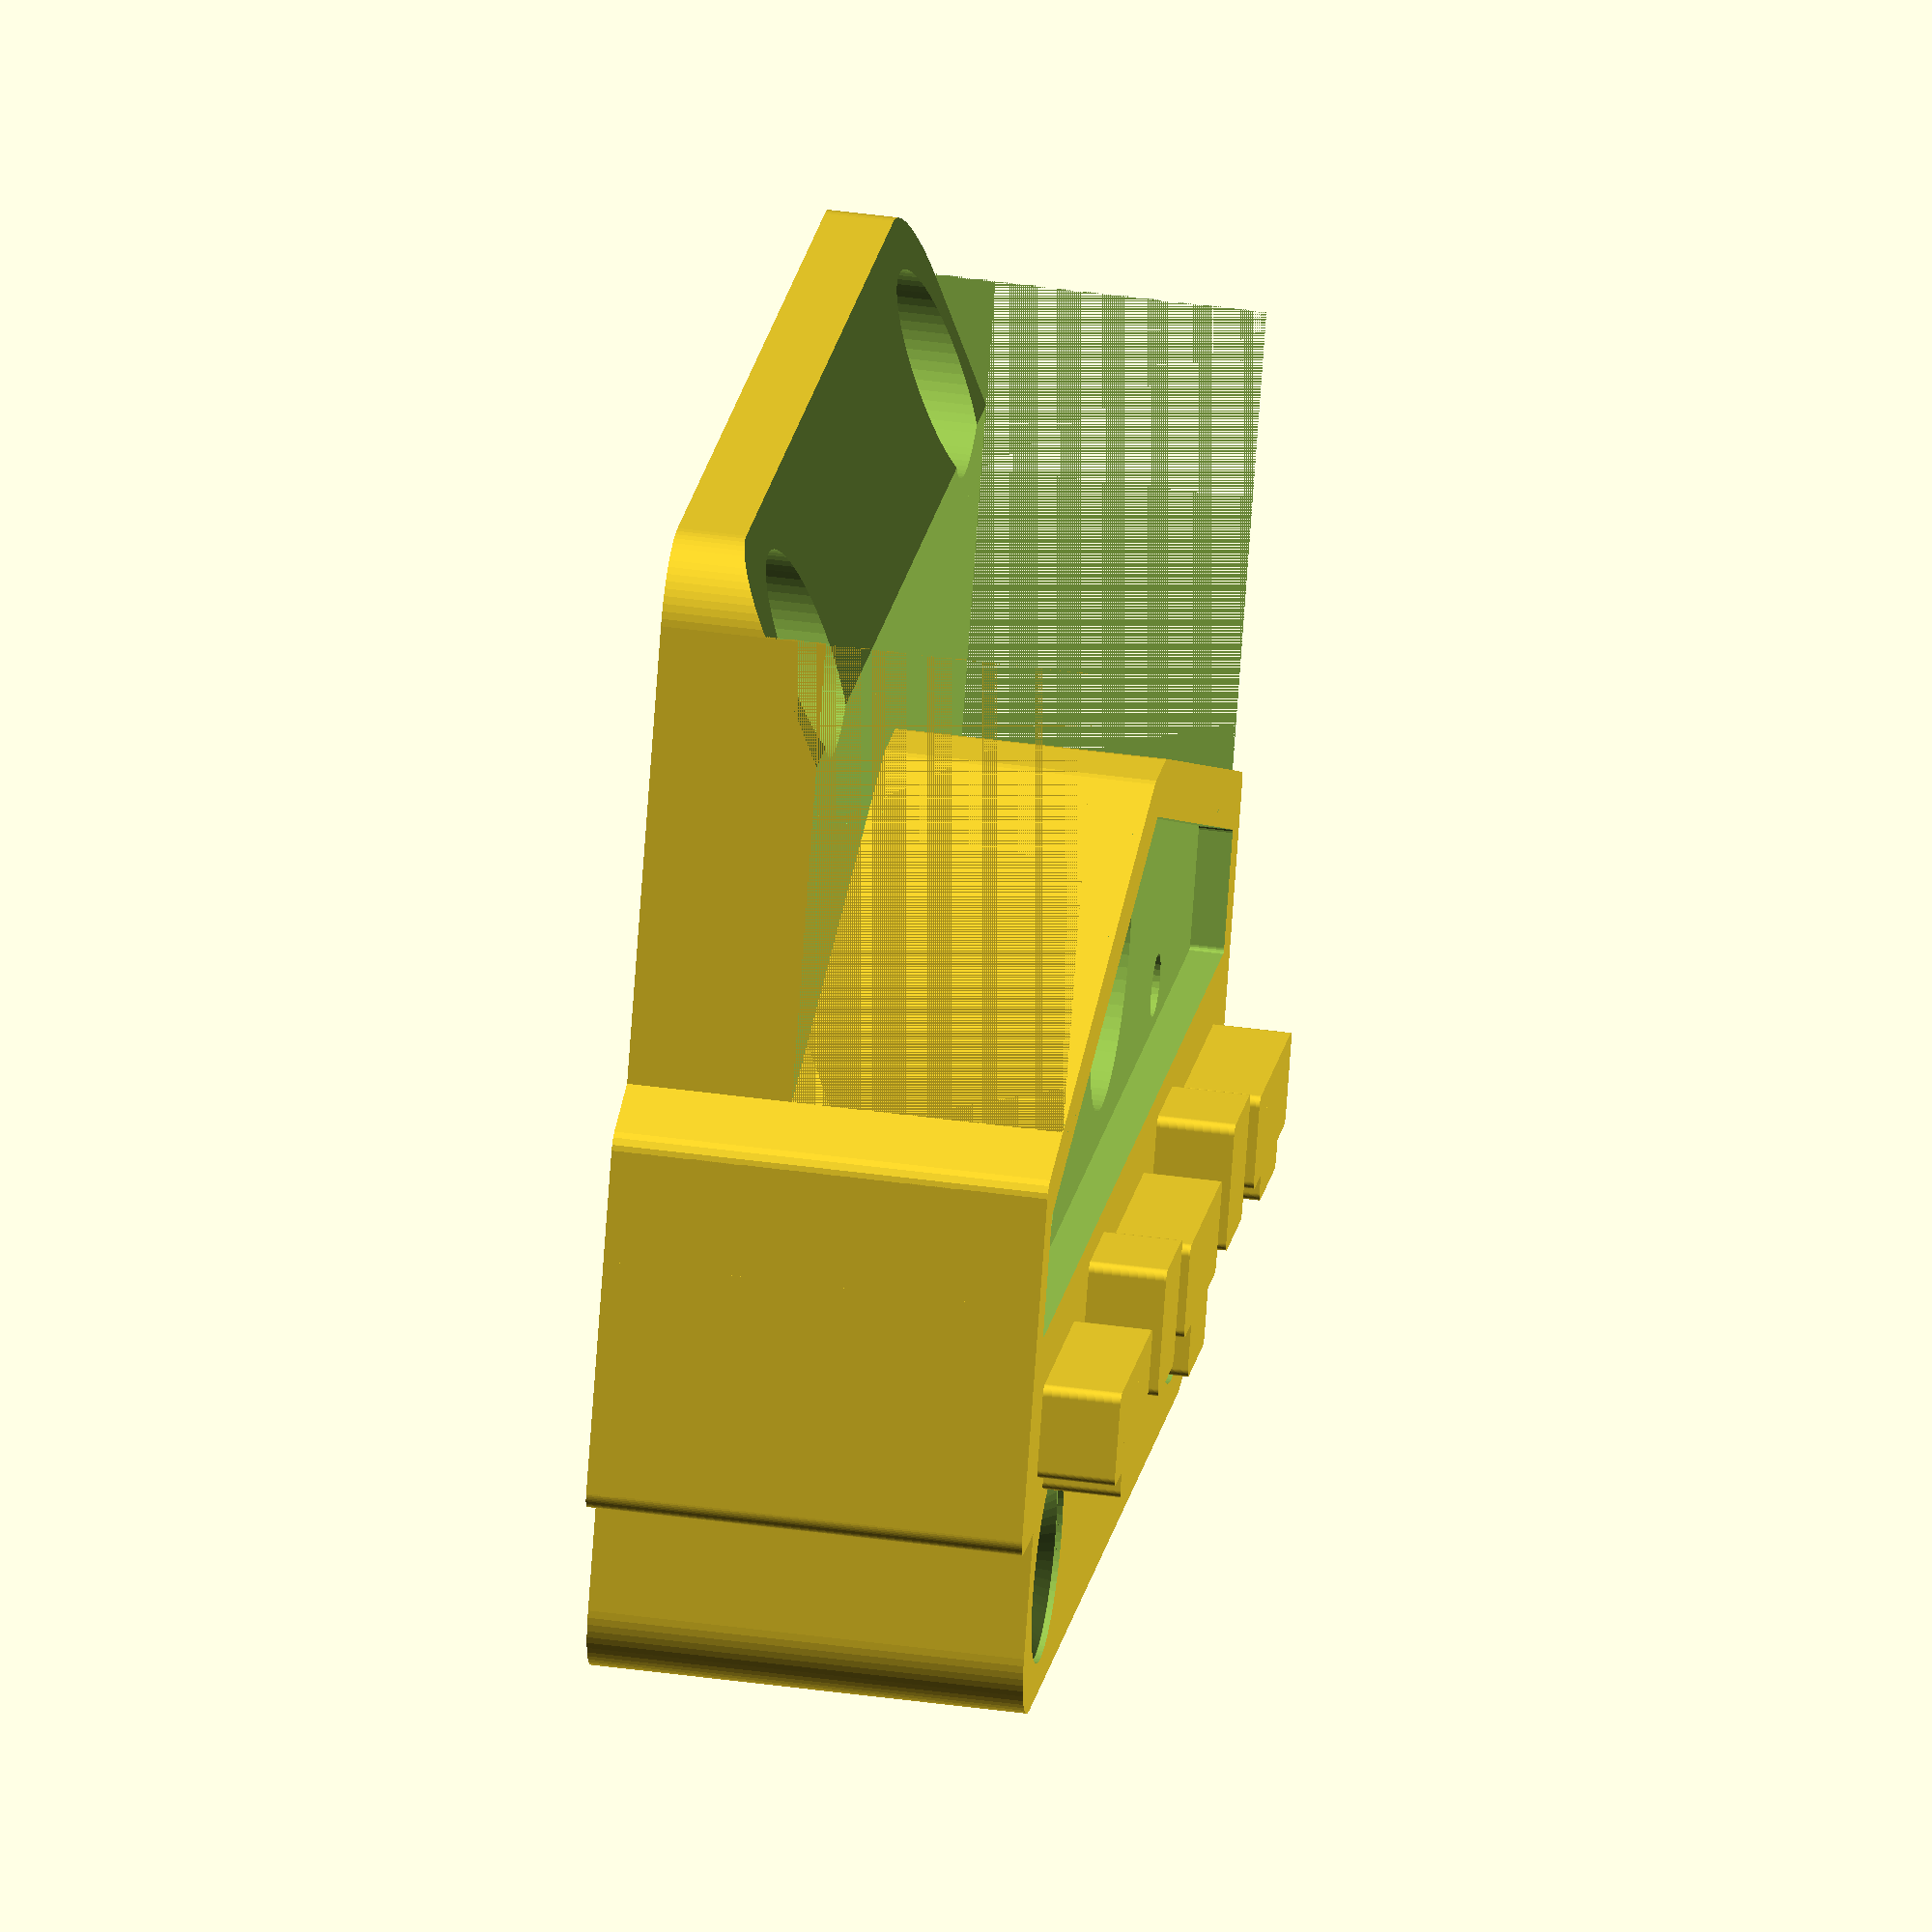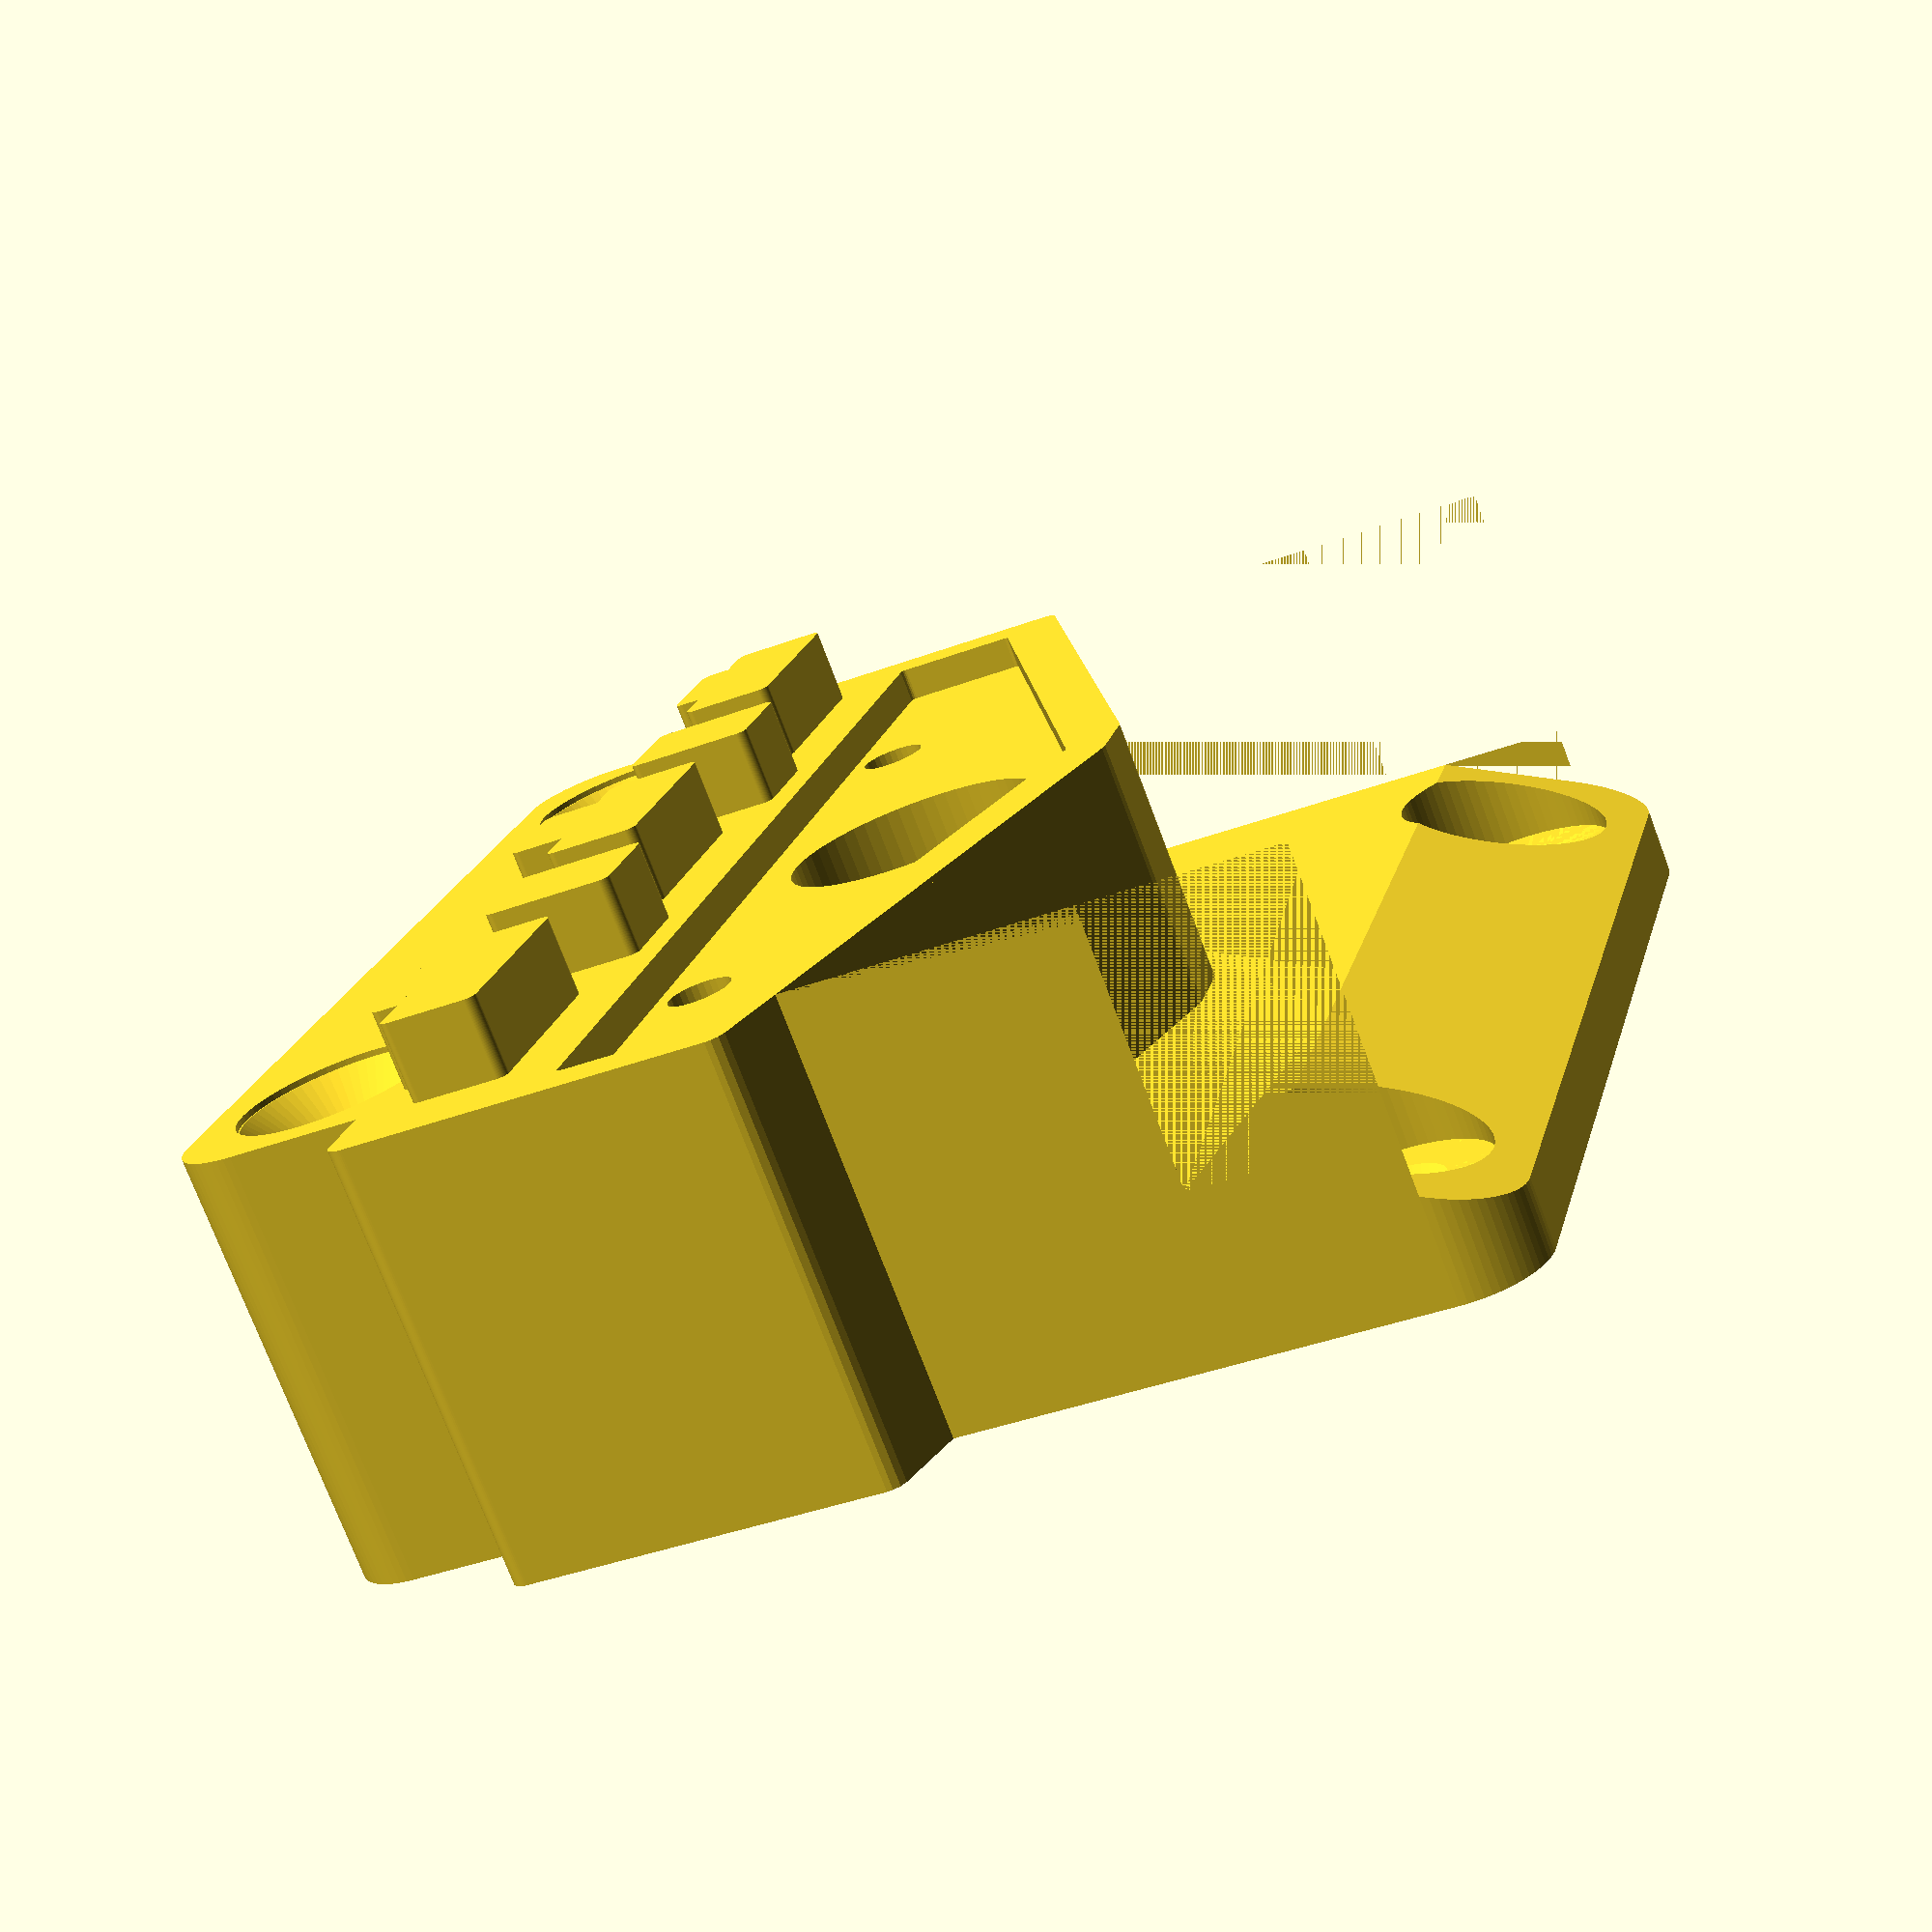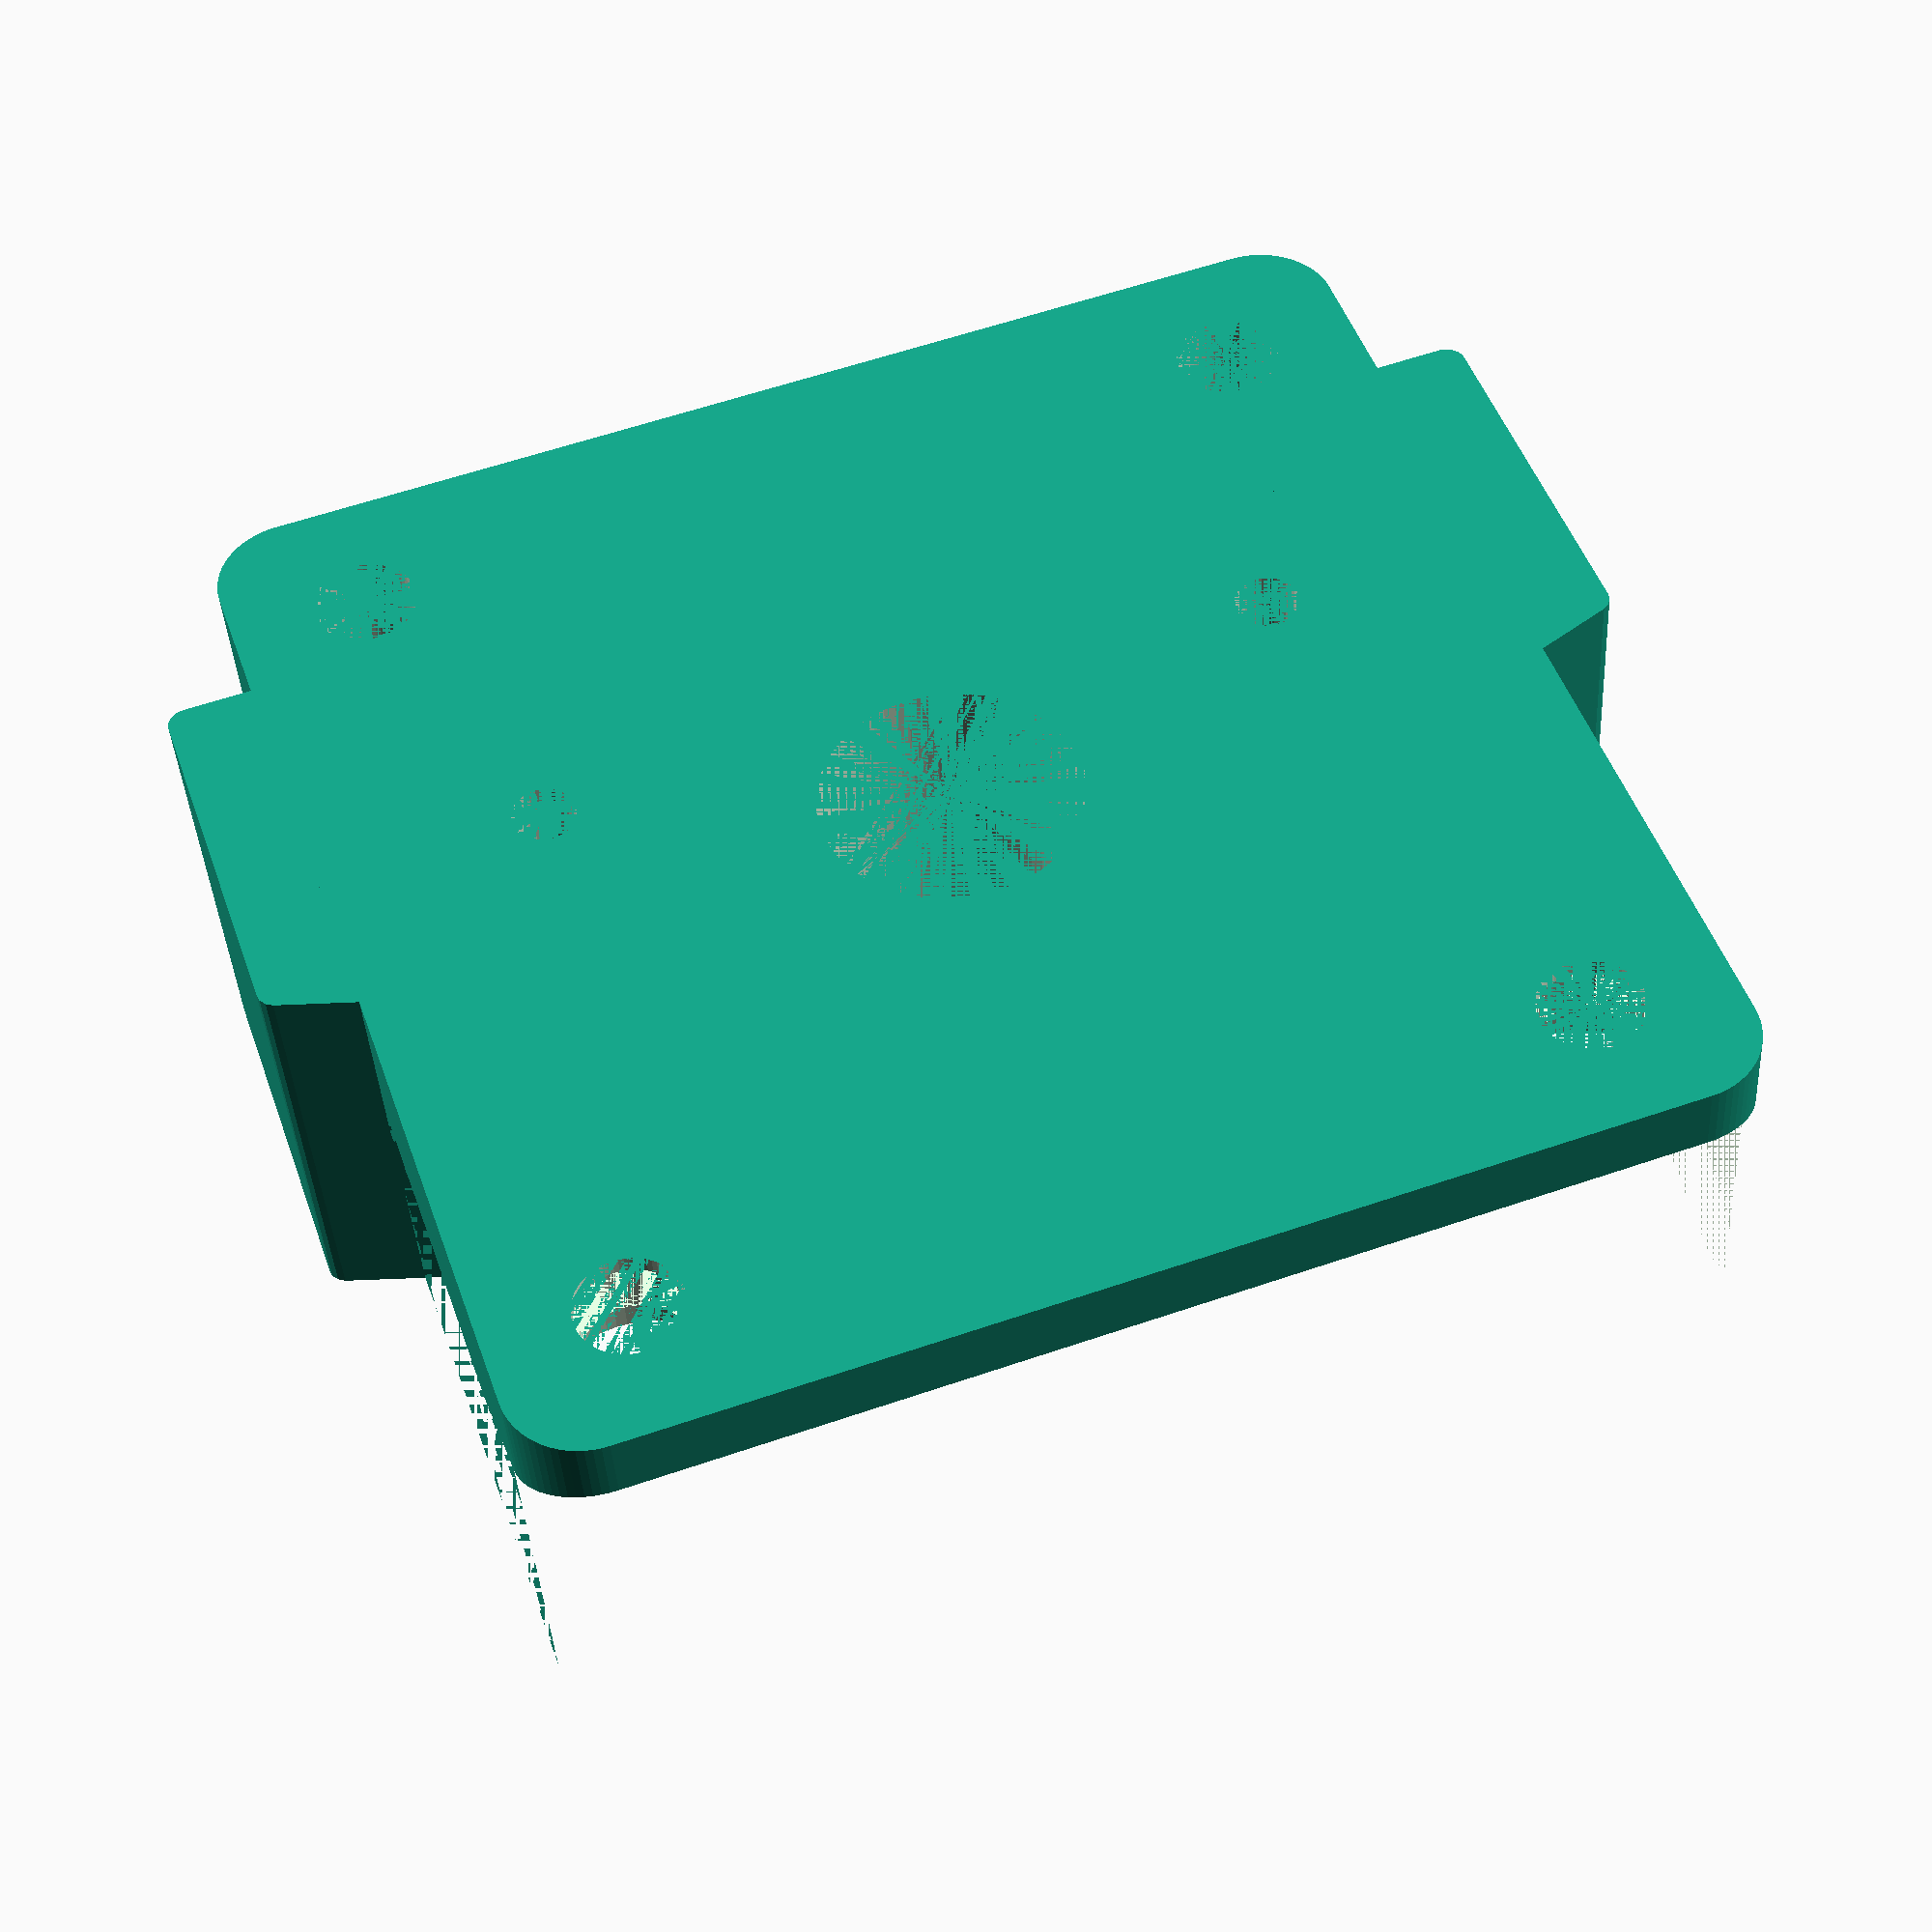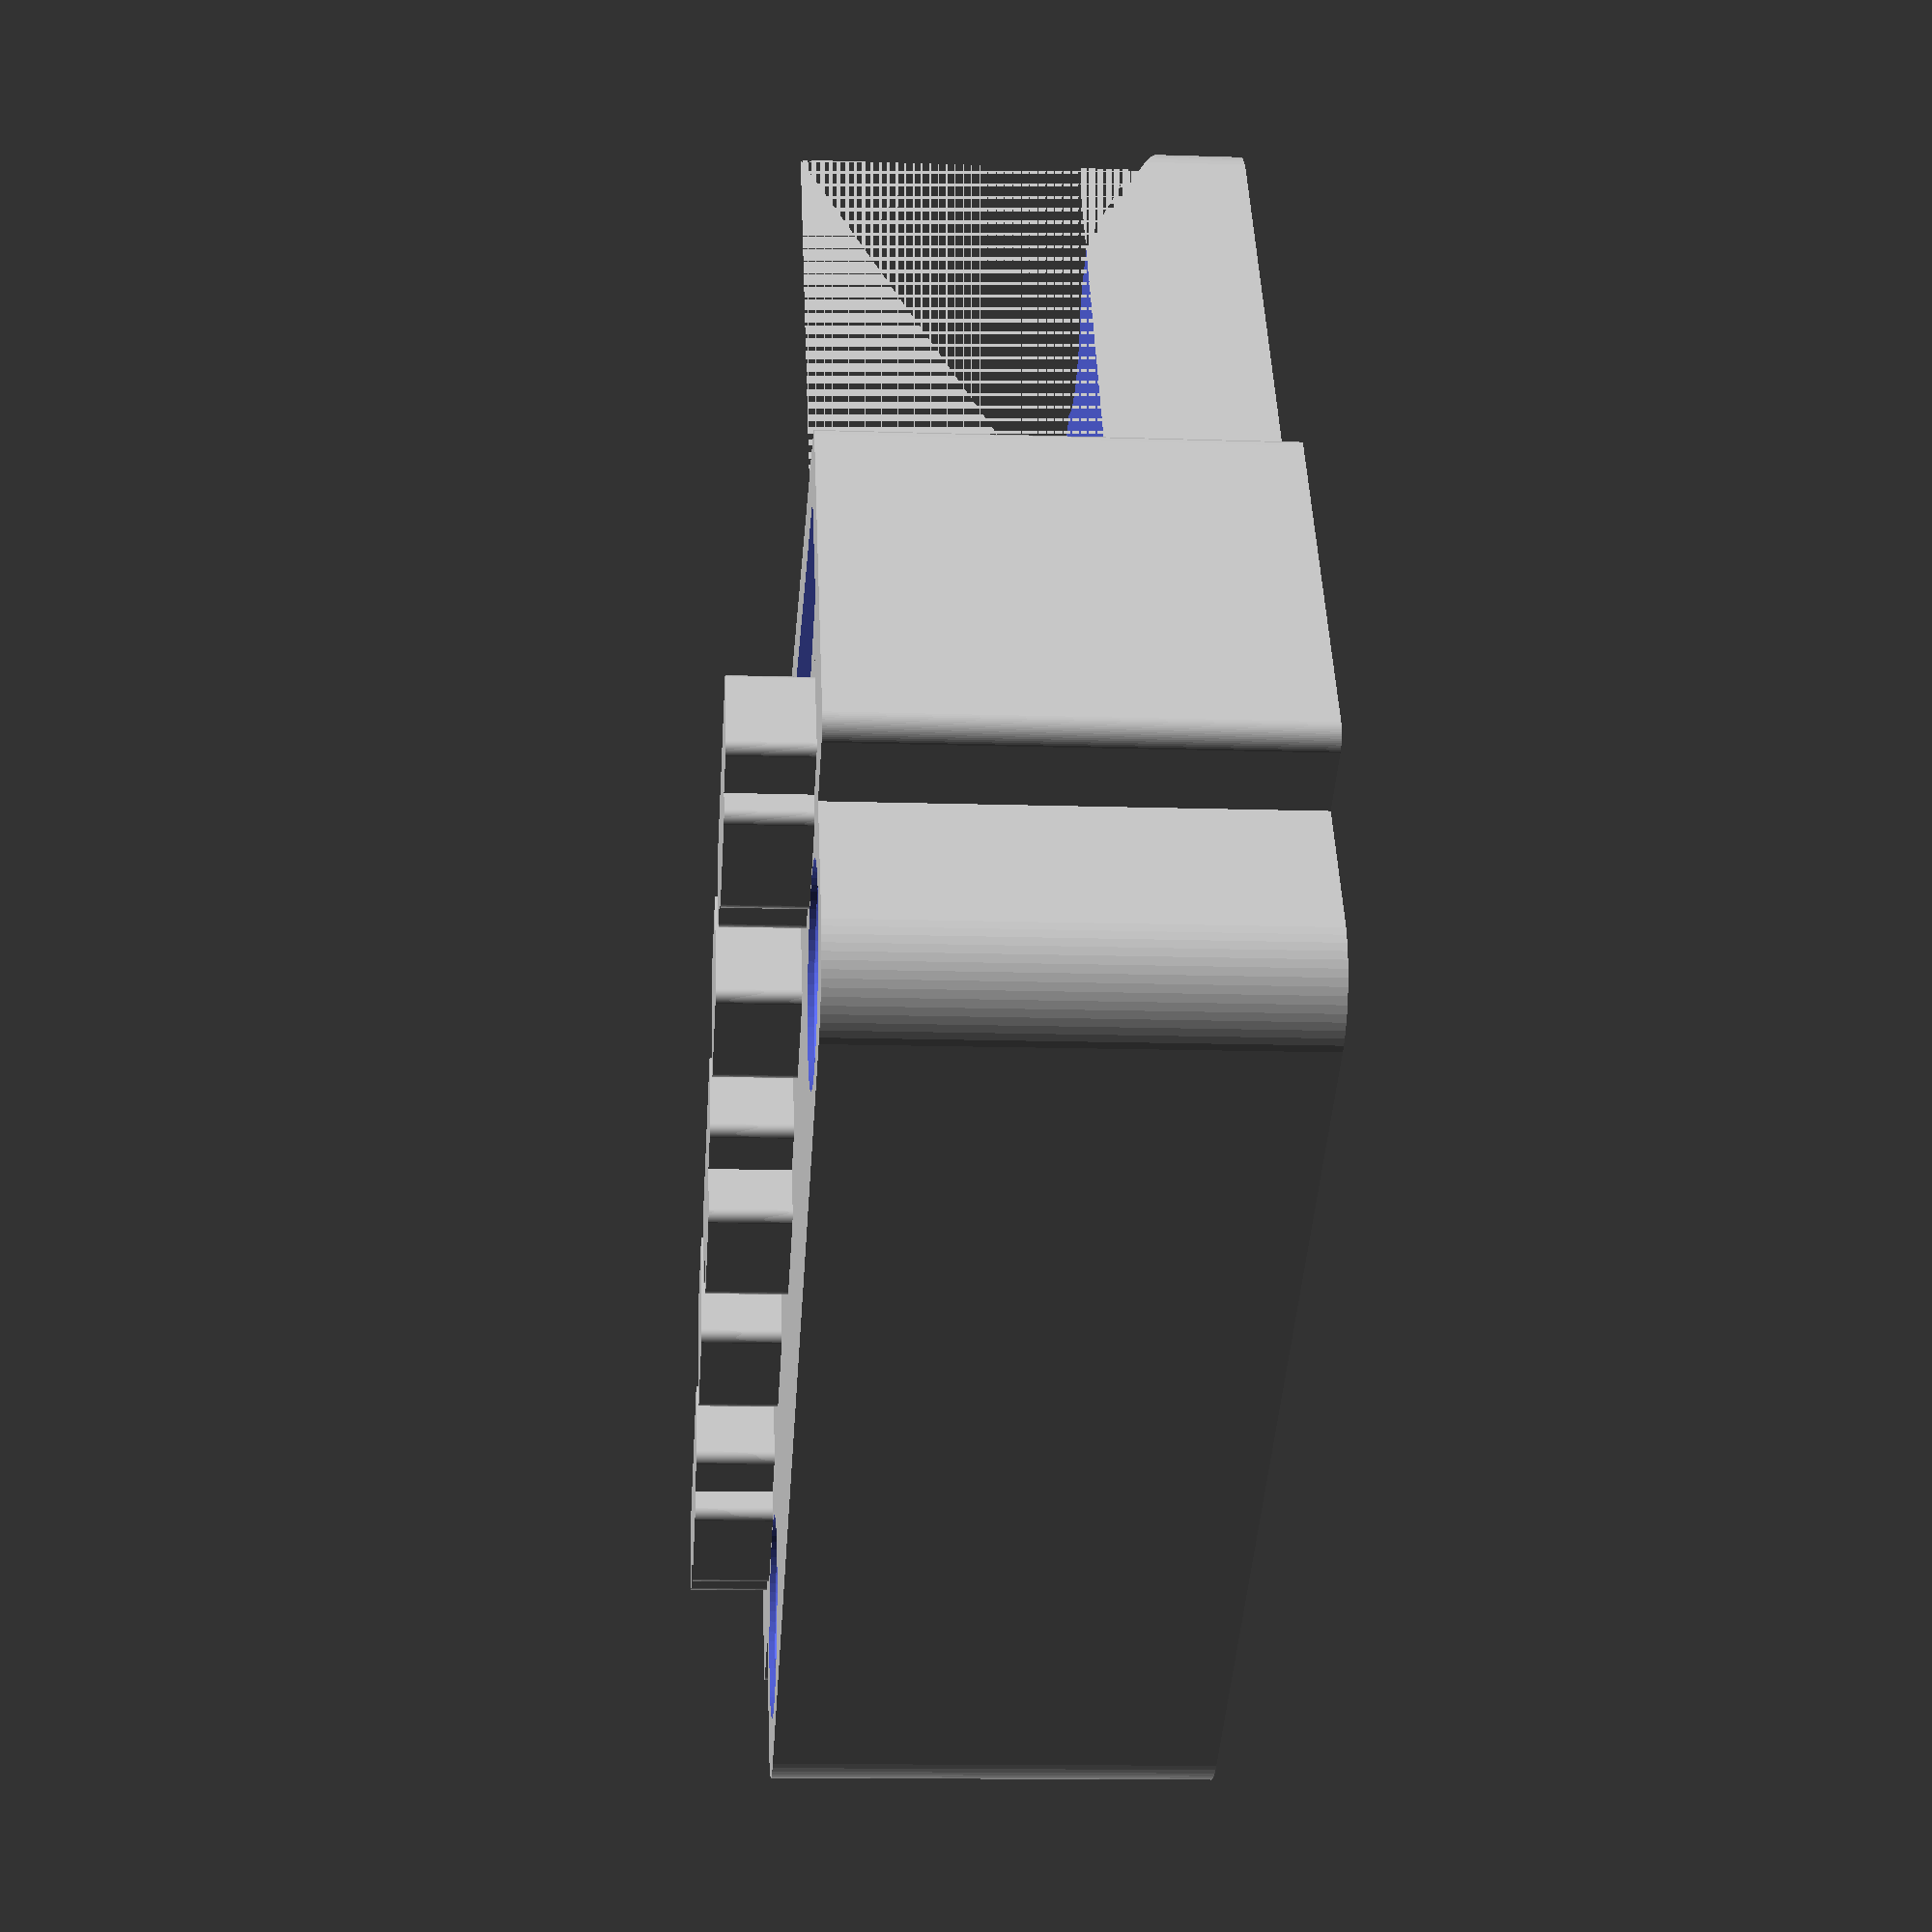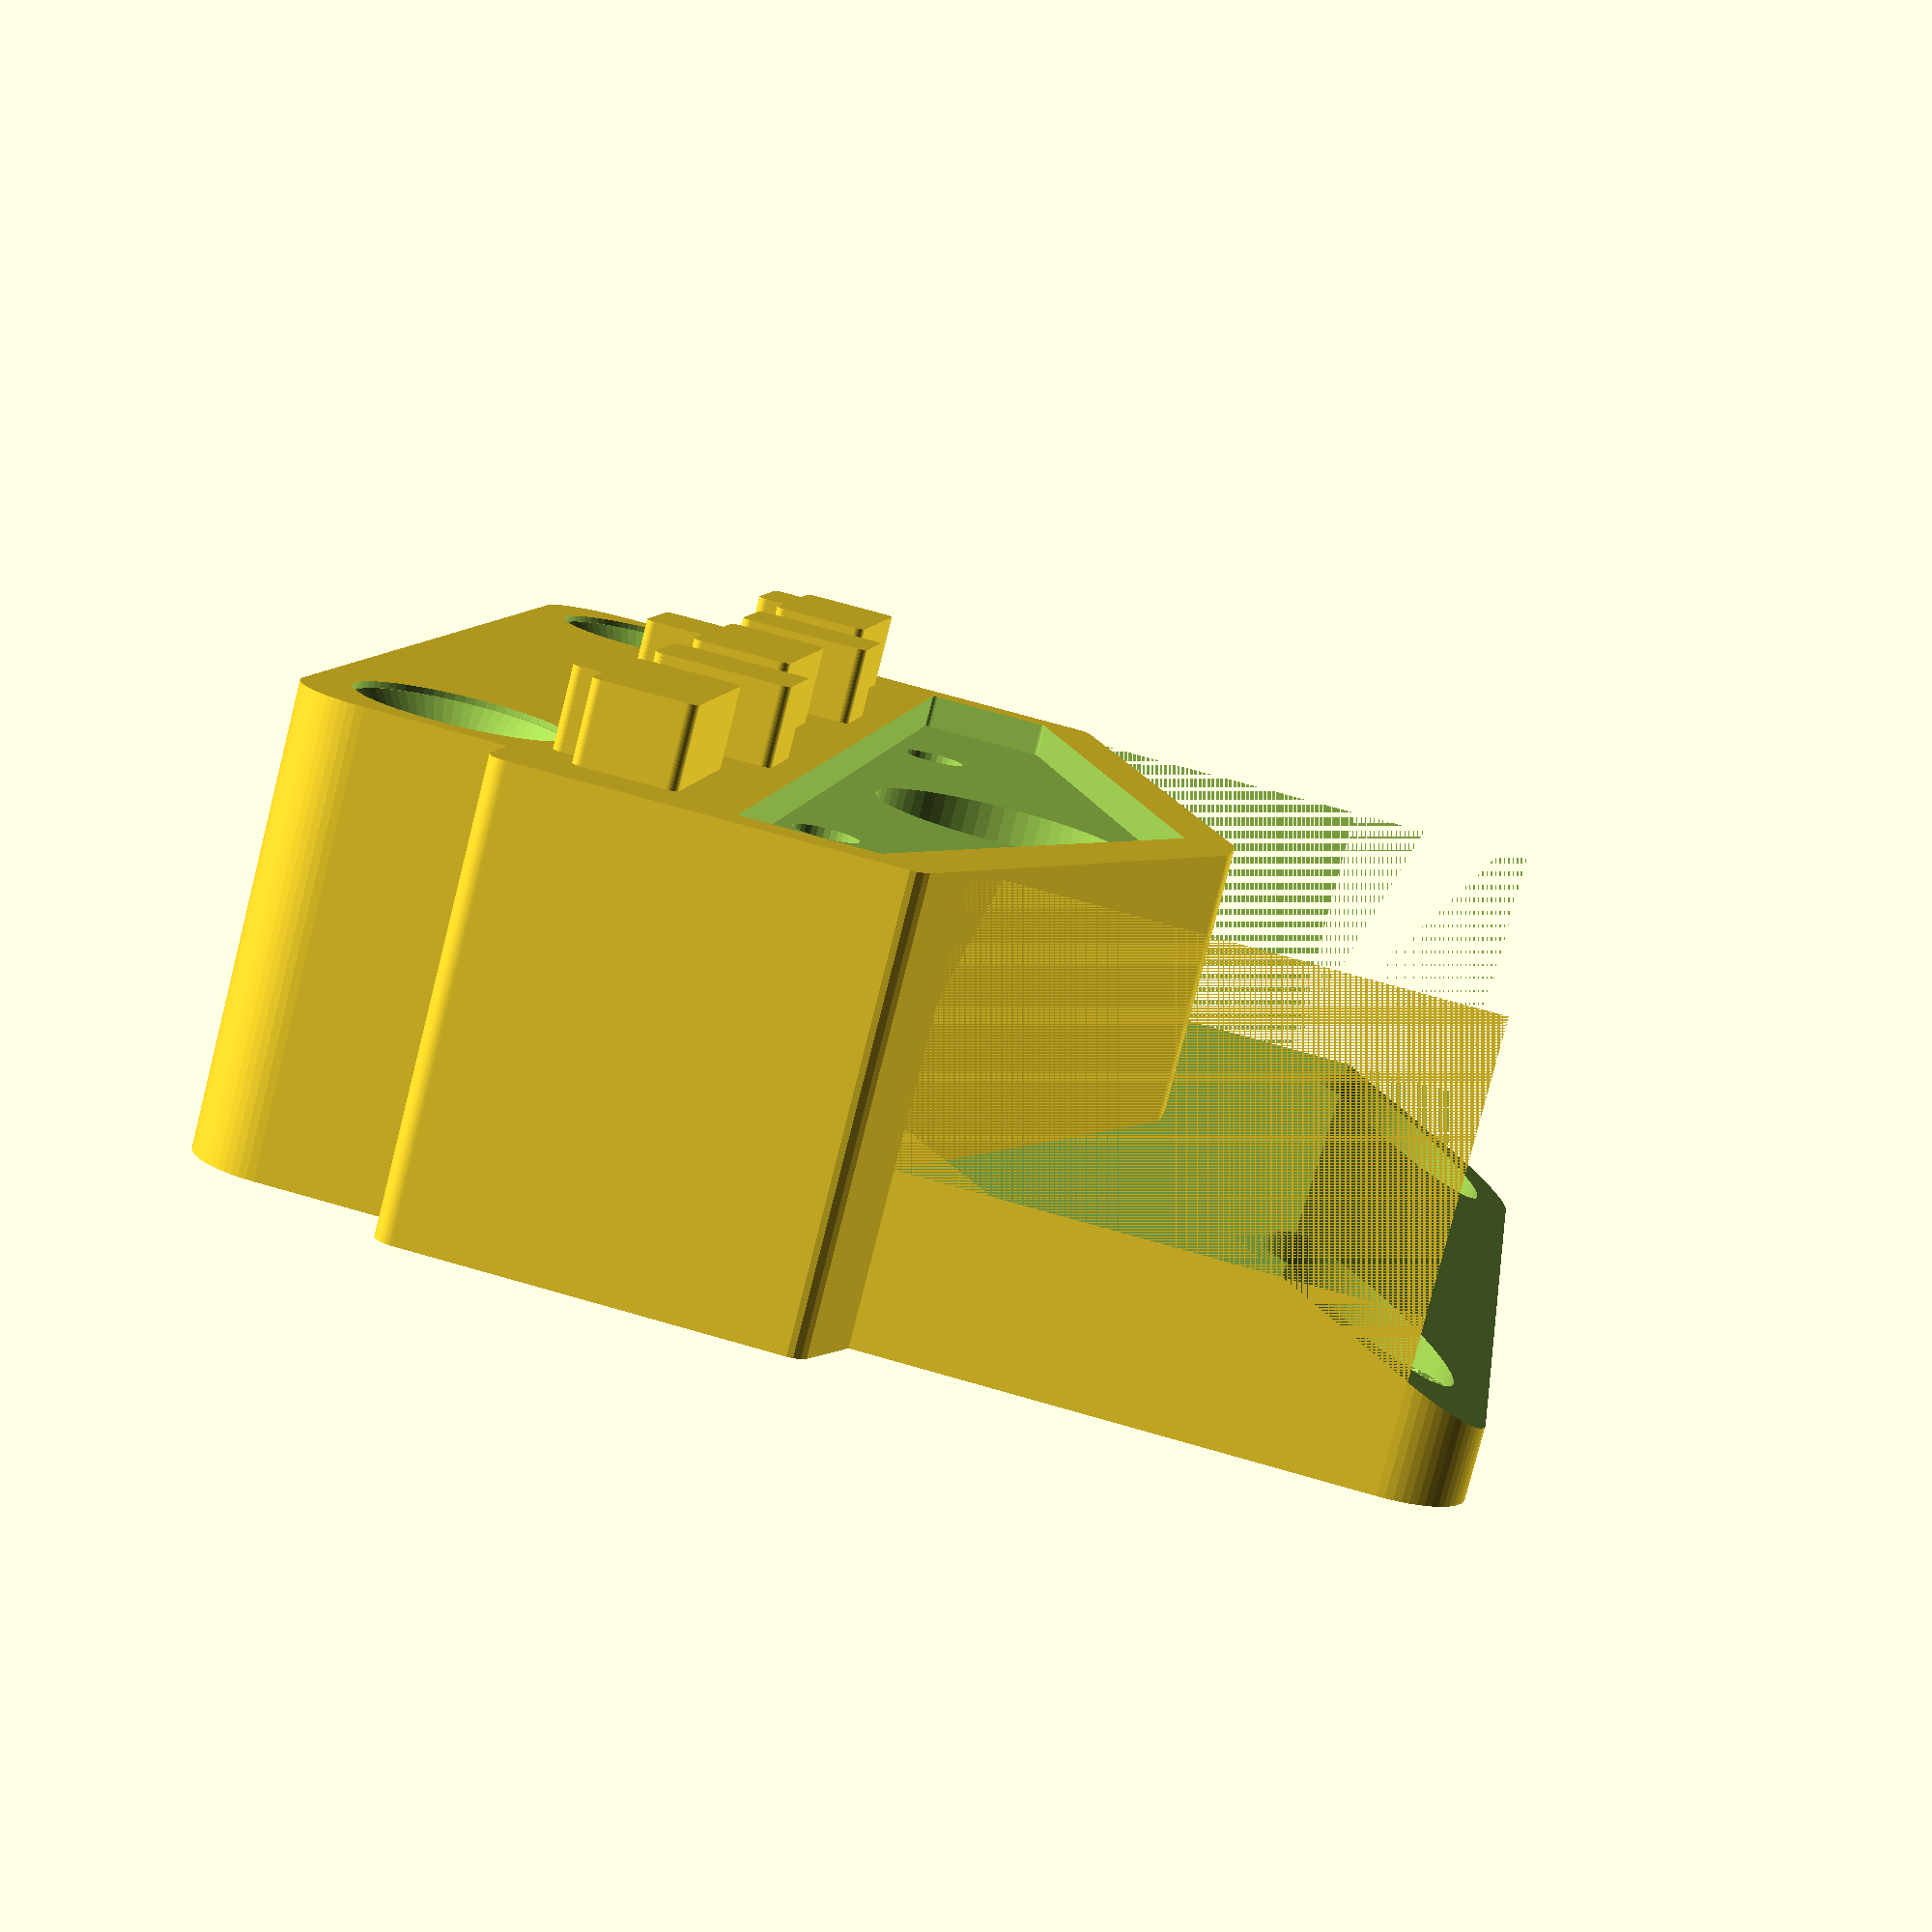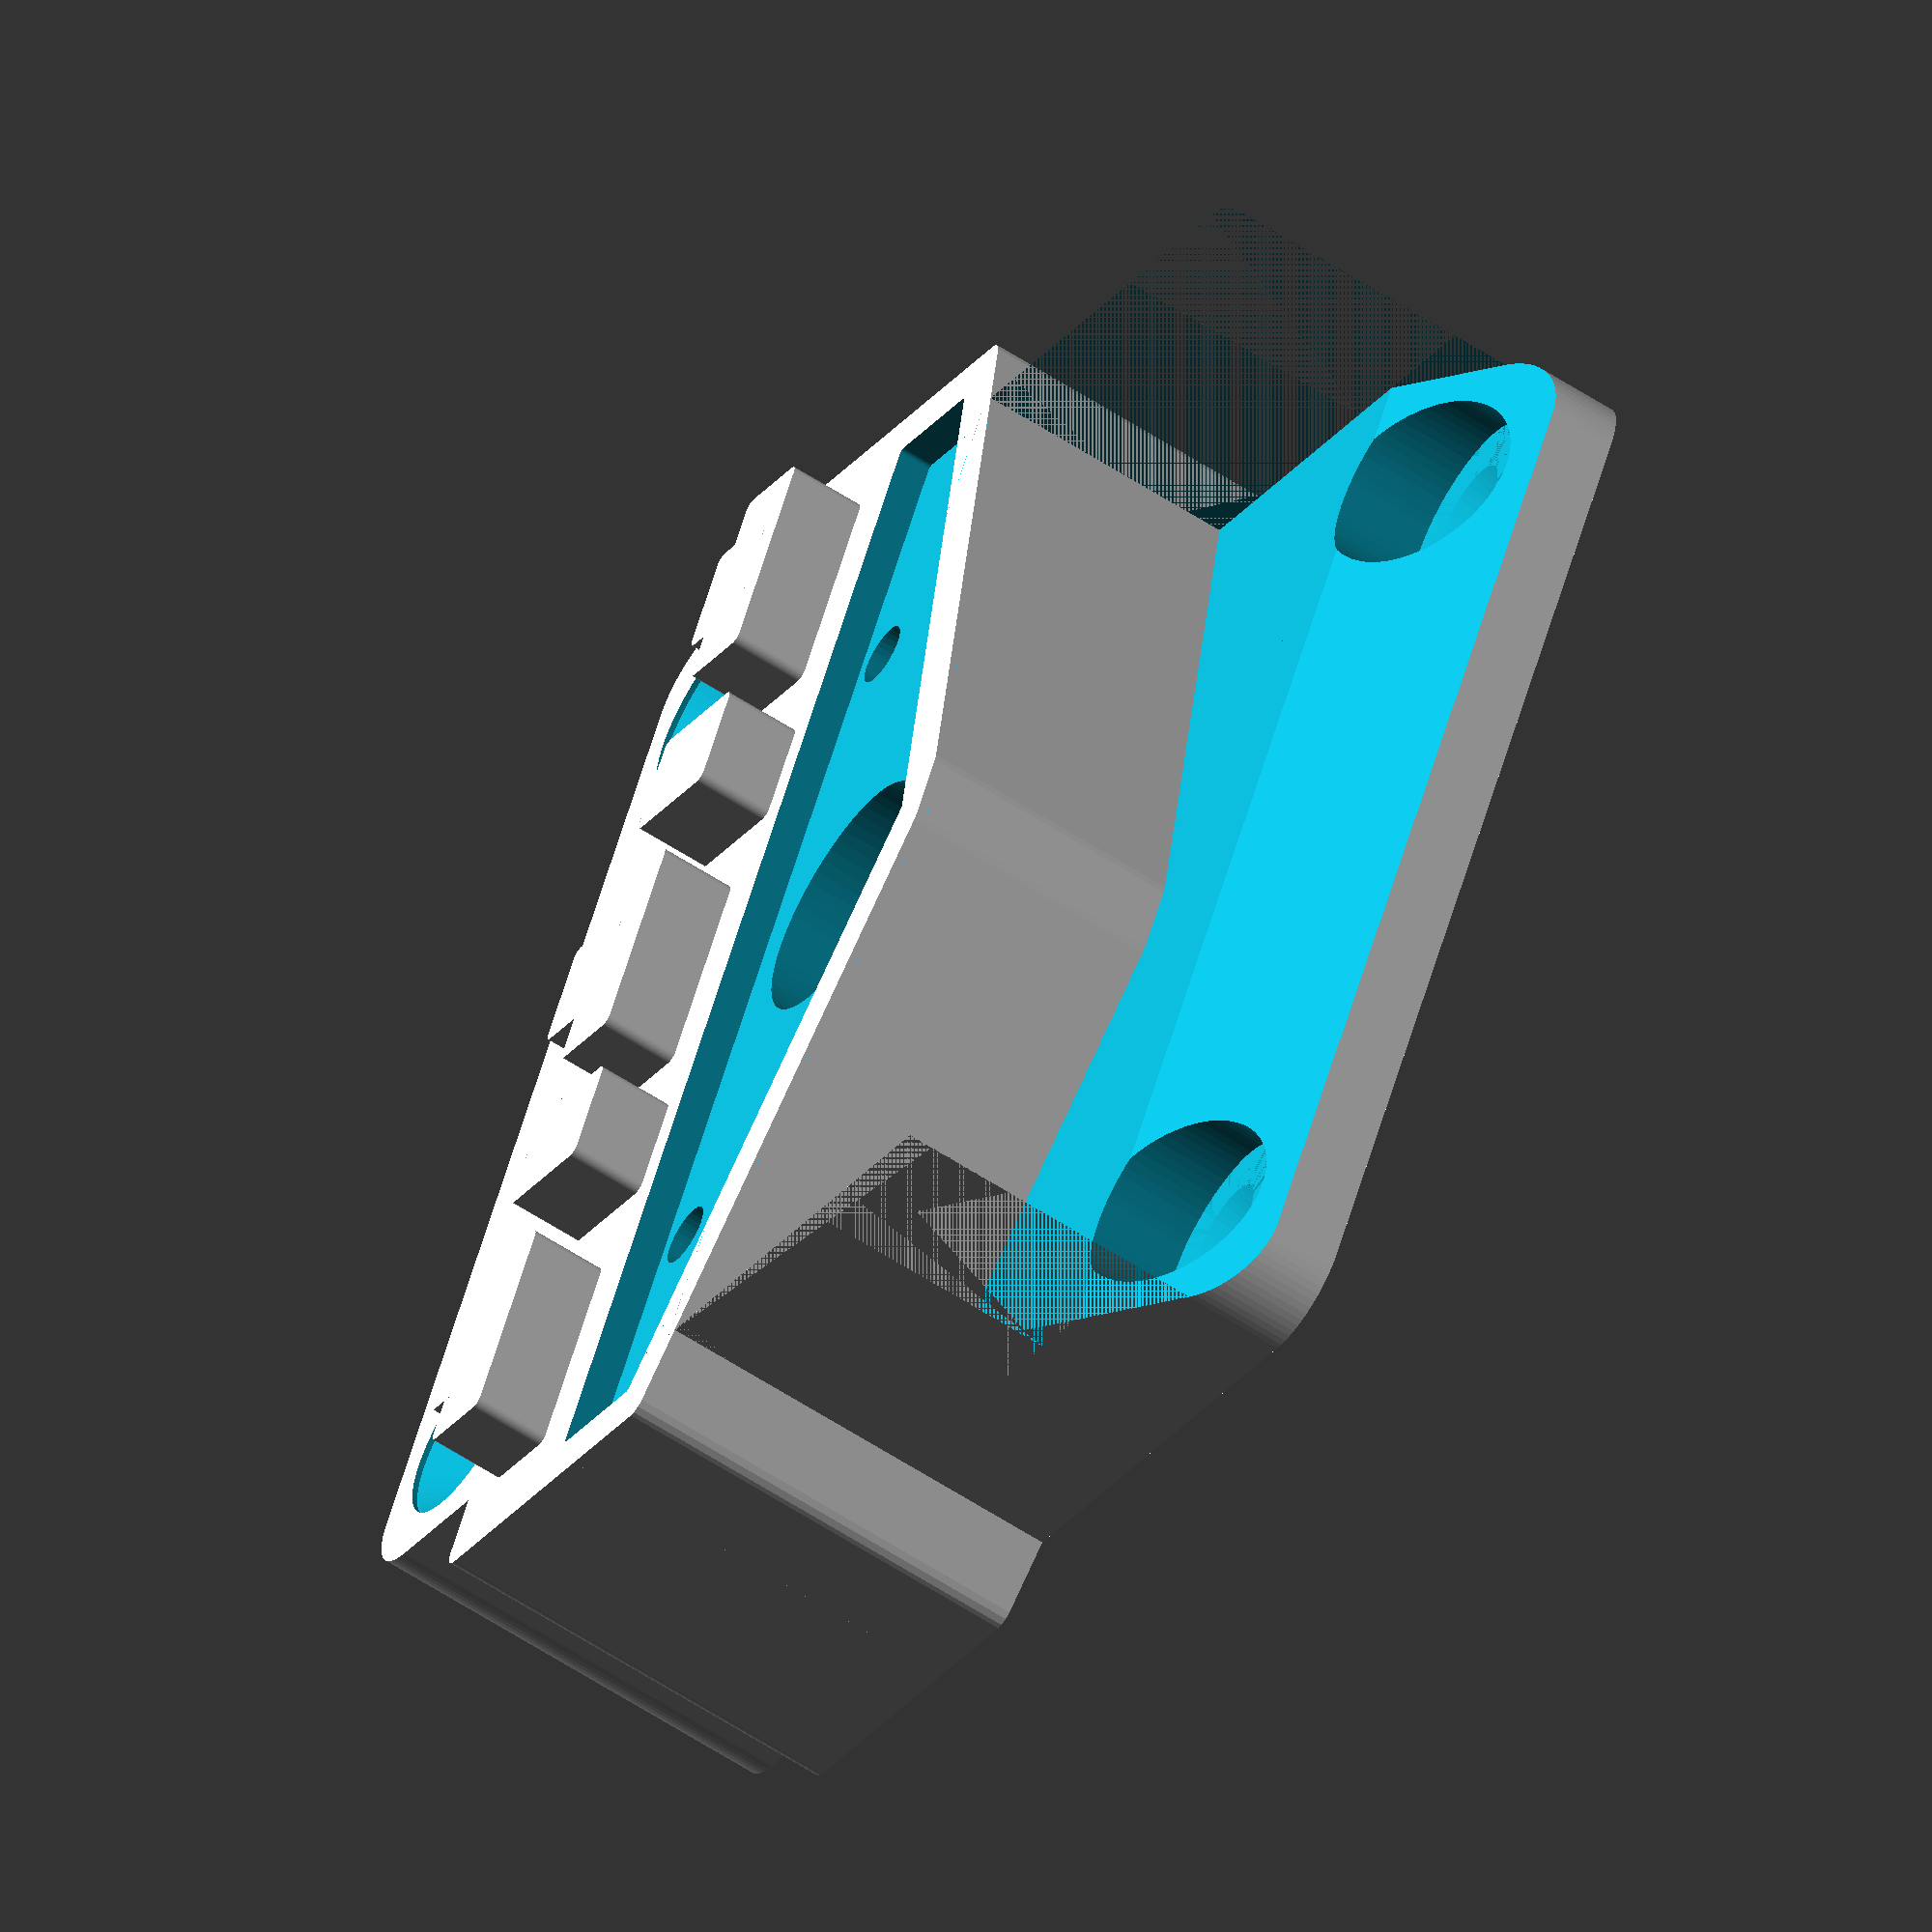
<openscad>
module pentagon() {
    translate([0,-8.6-0.25,0])
    polygon(points=[[0,0],[-32.25,11],[-32.25,17.2],[32.25,17.2],[32.25,11]]);
}
H=10+12.5;

difference() {
    union() {
        intersection() {
    
            cube_center([70,19.5*2+.5,H],r=1);
            
            
            
            union() {
    minkowski() {
        linear_extrude(height=H)
        pentagon();
        cylinder(d=2,h=0.001,$fn=16);
        rotate([0,0,45])
        cylinder(d=5,h=0.001,$fn=4);
    }
    
    
    translate([0,13,0])
    cube_center([70,13.5,H]);

    
}
    
        }
        
        difference() {
                cube_center([61,61,H],r=4);
            
    translate([0,-61/2+3.5,H-1.35])
    rotate([3,0,0])
    
                cube_center([61,61,H]);
            
            
    translate([0,-30.5/2,H-14])
            cube_center([61,30.5,100]);
            
            
            
           /*
    difference() {
    translate([0,-(61-14)-10,H-14])
   rotate([-45,0,0])
    cube_center([61,61,100]);
        cube_center([100,100,H-14]);
    }*/
        }
        
        
        for(i=[-1,1])
            translate([i*12.25,13.5,0])
            cube_center([5.8,6.8,H+4],r=0.5);
        
        for(i=[-1,0,1])
            translate([i*25,14.25,0])
            cube_center([11.5,5,H+4],r=0.5);
        
        
        for(i=[0])
            translate([i*25,14.25+3,0])
            cube_center([6,5,H+4],r=0.5);
        
        for(i=[-1,1])
            translate([i*25,14.25+1.5,0])
            cube_center([6,5,H+4],r=0.5);
        
    }
    cylinder(d=13.3,h=100,$fn=64);
    
    translate([0,0,H-1.75])
    minkowski() {
        linear_extrude(height=2)
        pentagon();
        cylinder(d=0.5,h=0.001,$fn=16);
    }
    
    for(i=[-1,1]) {
            translate([-i*19,6.25,0])
        cylinder(d=3.3,h=100,$fn=32);
    }
    
    translate([0,-(61-14),H-14])
    cube_center([61,61,100]);
    
    
    translate([0,-61/2,H-14-11*0.45])
    rotate([25,0,0])
    cube_center([61,30,10]);
    
    for(i=[-47.1/2,47.1/2]) 
                    translate([i,47.1/2,0]) {
                    cylinder(d=5.3,h=100,$fn=64);
                        translate([0,0,H-2.7-.3])
                        cylinder(d1=5.3,d2=10.3,h=2.8,$fn=64);
                        
                        translate([0,0,H-.3])
                        cylinder(d=10.3,h=52.8,$fn=64);
                    }
                    
                        for(i=[-47.1/2,47.1/2]) 
                    translate([i,-47.1/2,0]) {
                        cylinder(d=5.3,h=100,$fn=64);
                        translate([0,0,4-2.8-0.3])
                        cylinder(d1=5.3,d2=10.3,h=2.8,$fn=64);
                        translate([0,0,4-0.3])
                        cylinder(d=10.3,h=100,$fn=64);
                    }



}
    
    



module cube_center(dims,r=0,$fn=64) {
    if(r==0) {
        translate([-dims[0]/2, -dims[1]/2, 0])
        cube(dims);
    } else {
        minkowski() {
            translate([-(dims[0]-2*r)/2, -(dims[1]-2*r)/2, 0])
            cube([dims[0]-2*r,dims[1]-2*r,dims[2]]);
            cylinder(r=r,$fn=$fn,h=0.0001);
        }
    }
}
</openscad>
<views>
elev=135.6 azim=26.3 roll=260.9 proj=o view=solid
elev=255.1 azim=104.1 roll=159.3 proj=p view=wireframe
elev=39.3 azim=19.2 roll=183.1 proj=p view=solid
elev=192.6 azim=328.5 roll=94.4 proj=p view=solid
elev=260.3 azim=97.5 roll=194.2 proj=p view=wireframe
elev=60.5 azim=298.5 roll=56.4 proj=o view=solid
</views>
